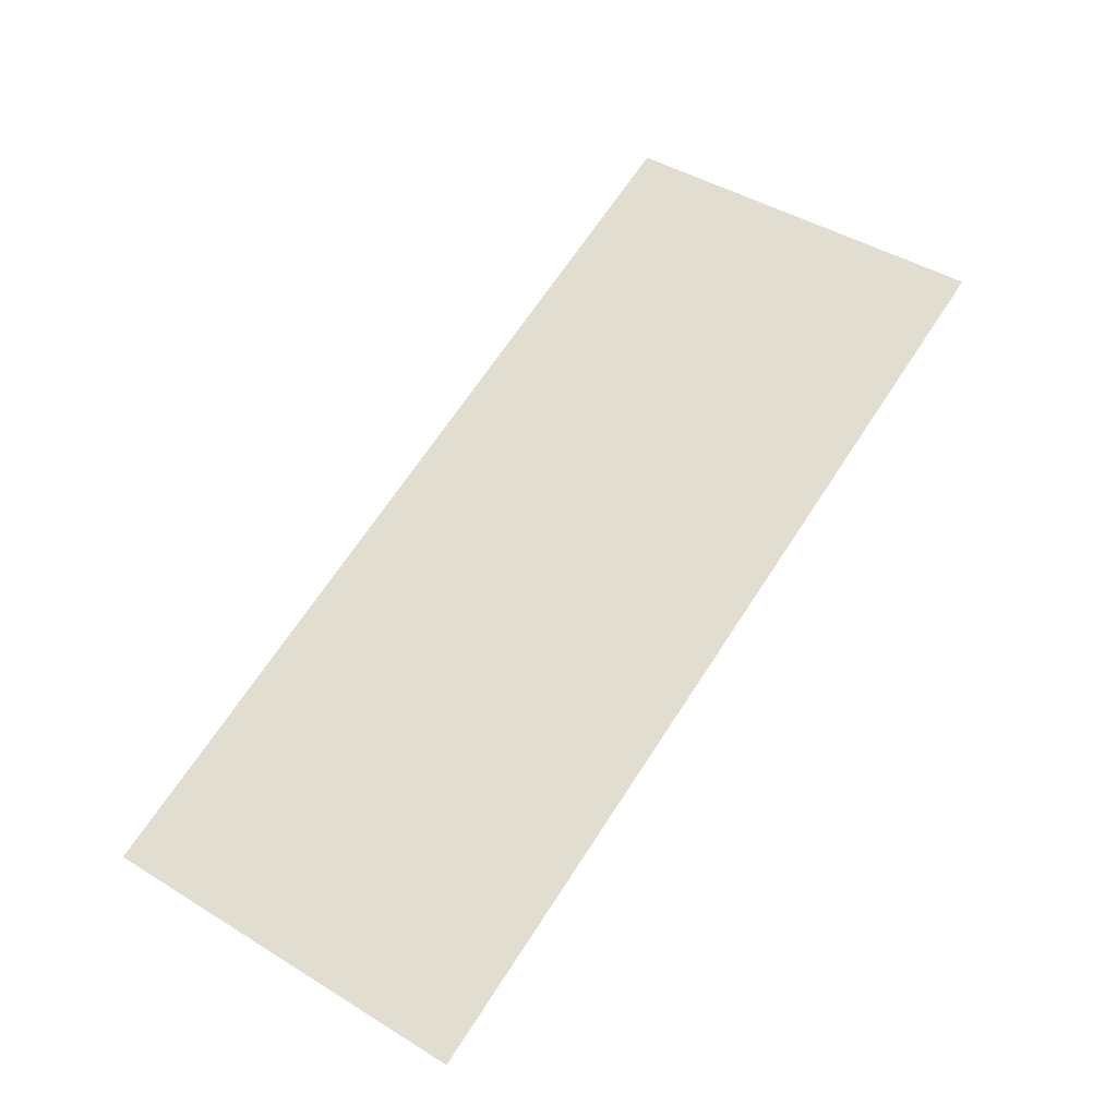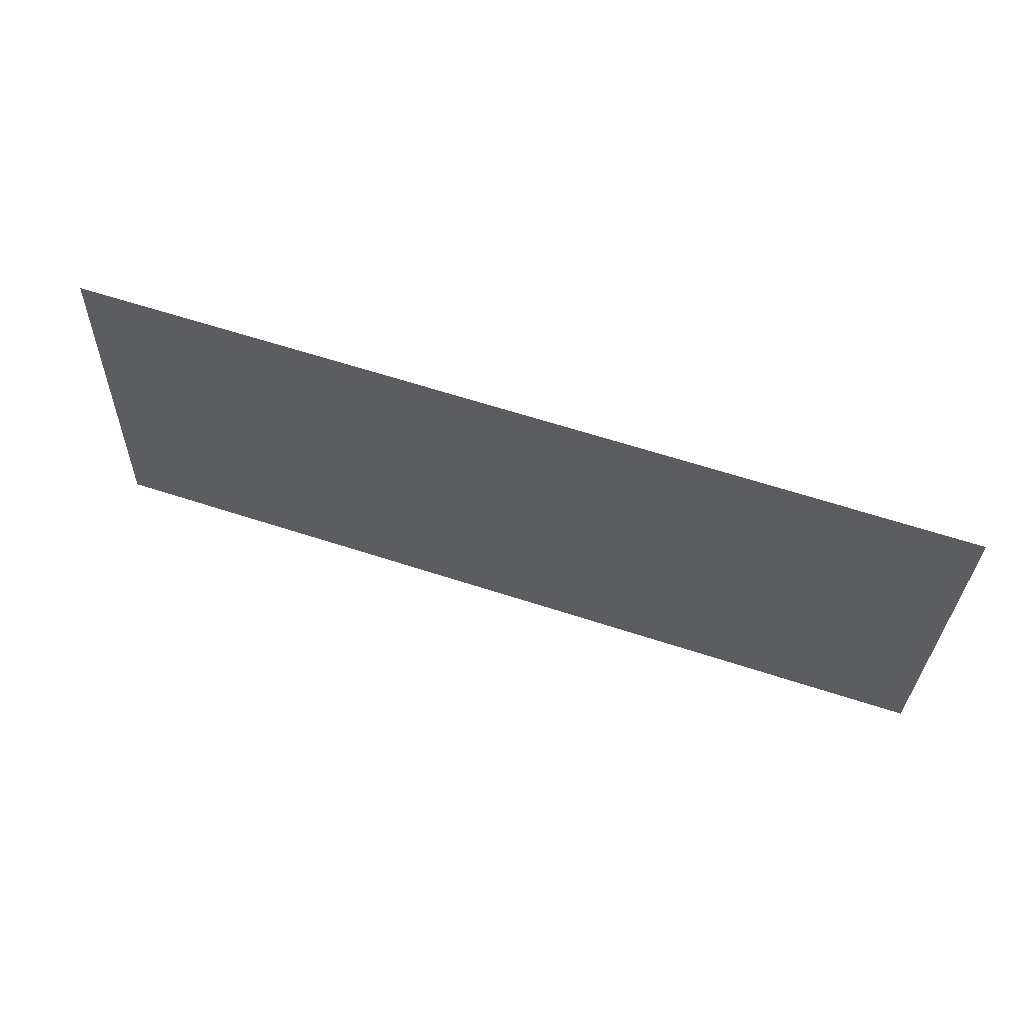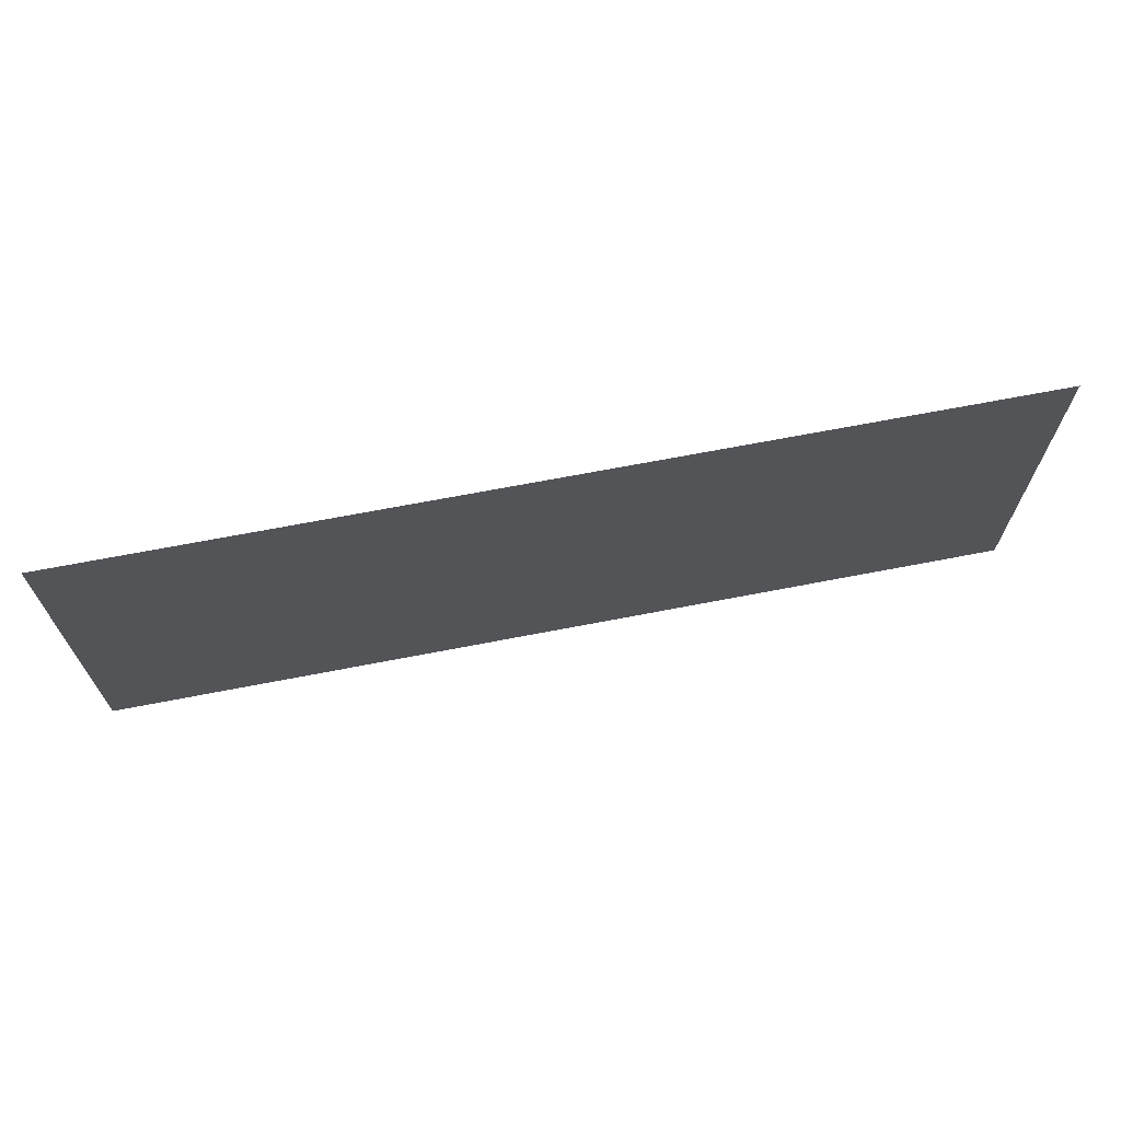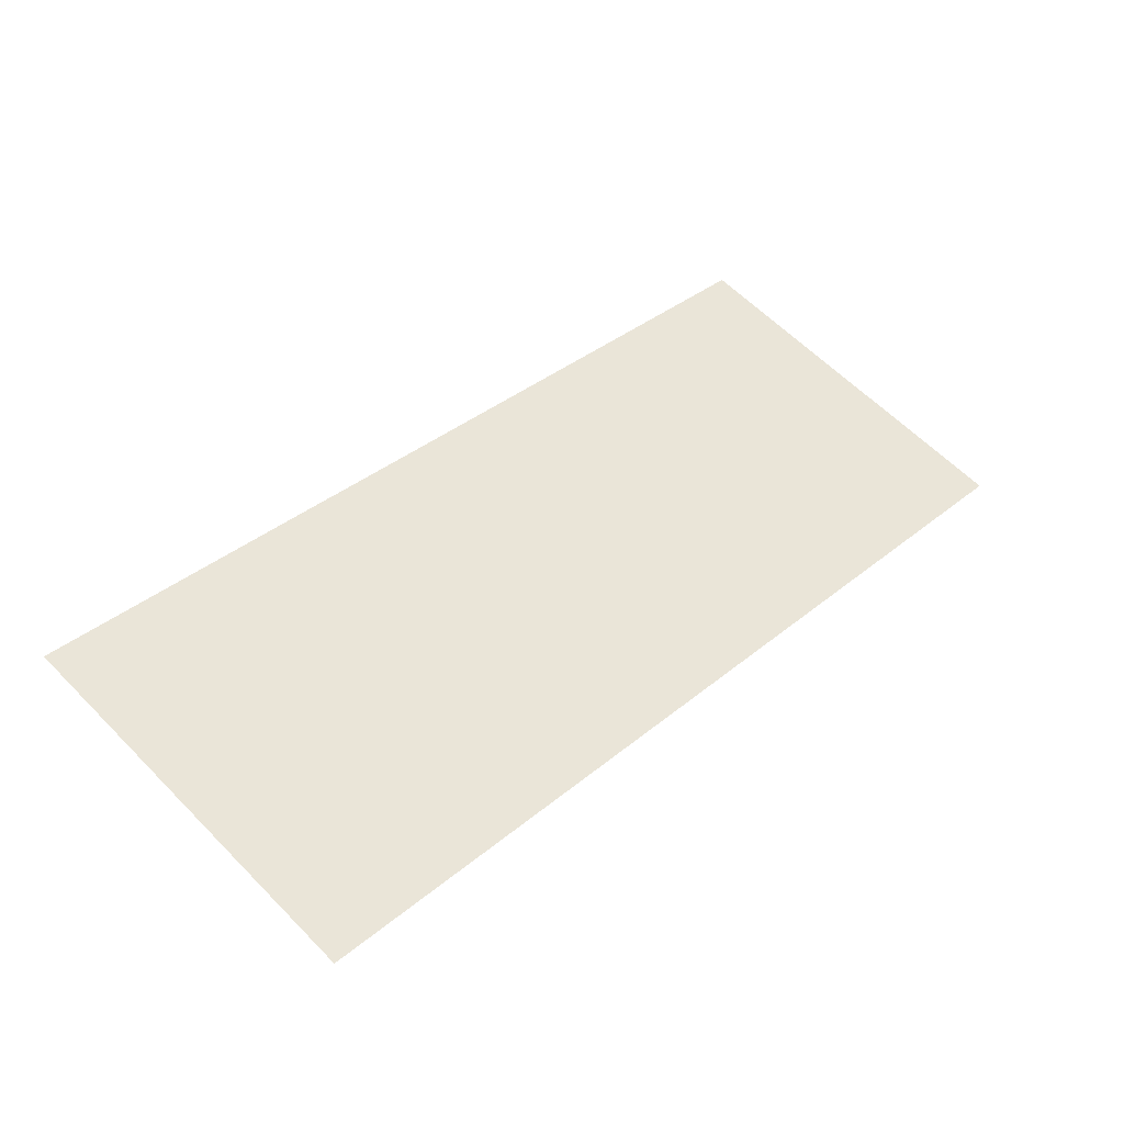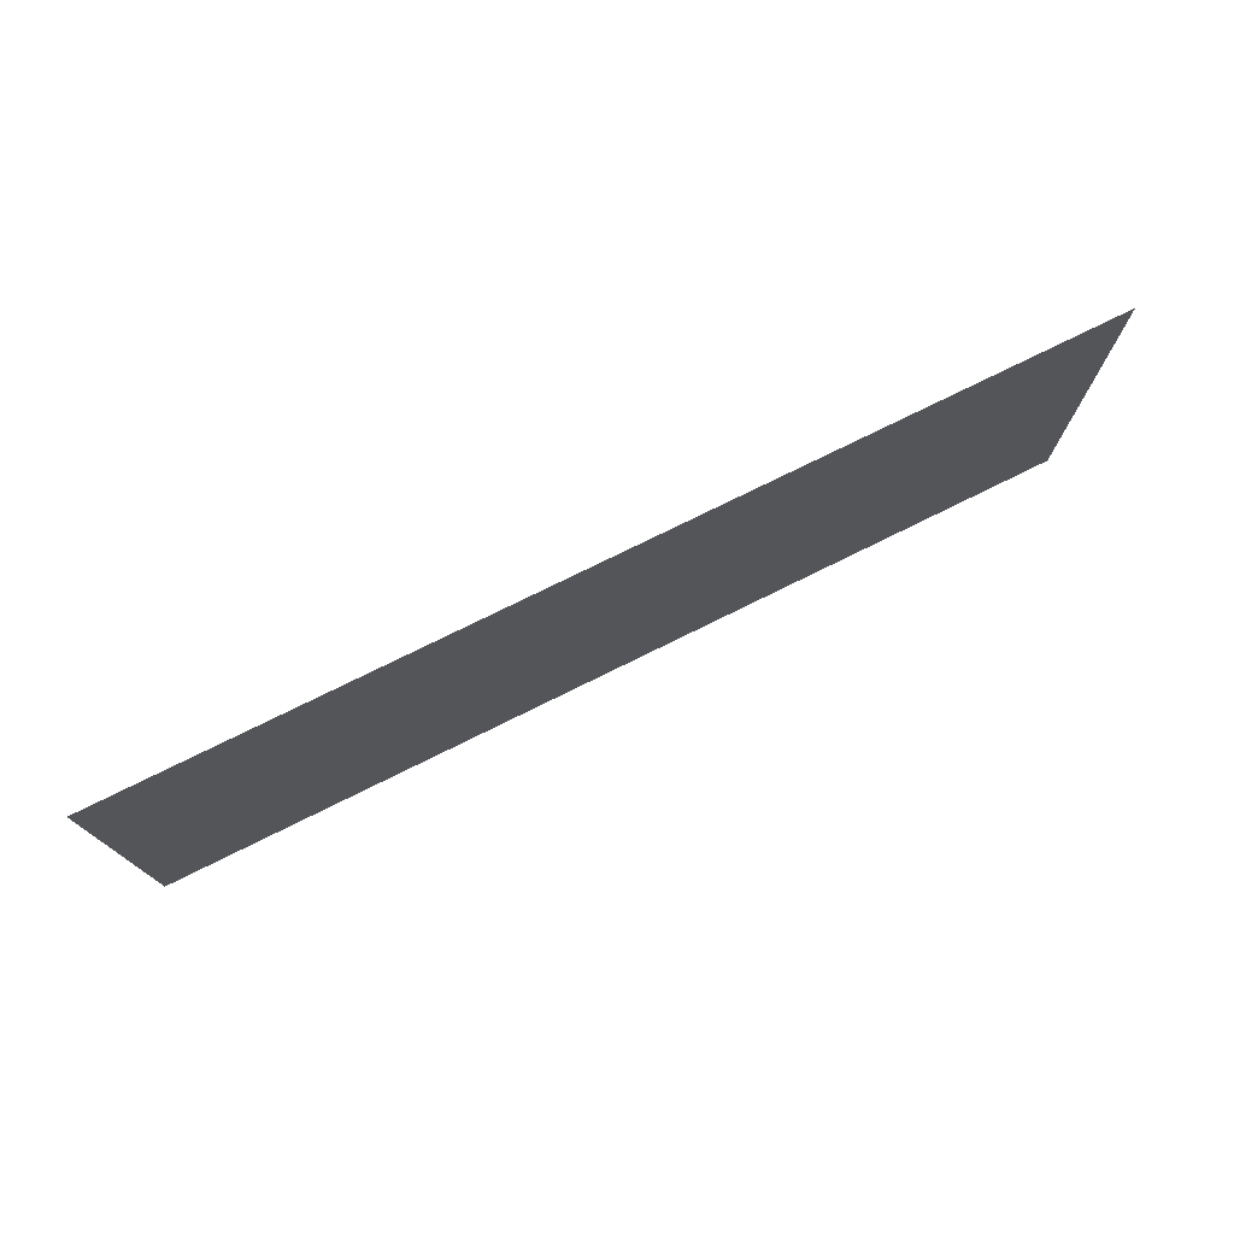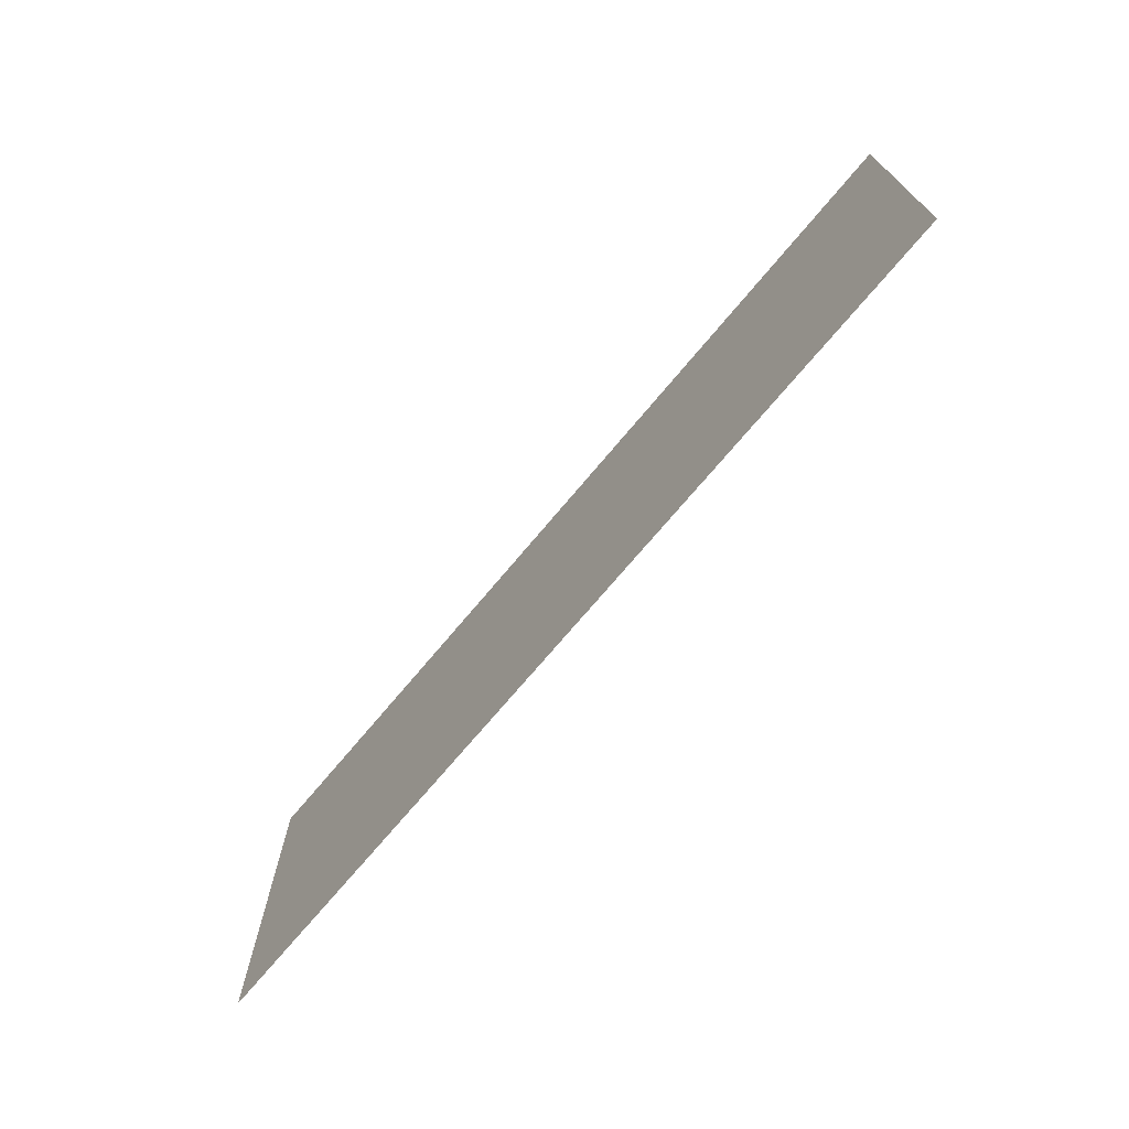
<metadata>
{"format":"obj","ext":"obj","renderer":"f3d","projection":"perspective","resolution":1024,"background":"white","views":[{"elev":45.7,"azim":-55.0,"up":"+Z"},{"elev":-30.4,"azim":178.5,"up":"+Z"},{"elev":68.1,"azim":151.0,"up":"+Y"},{"elev":61.4,"azim":135.7,"up":"+Z"},{"elev":75.3,"azim":135.6,"up":"+Y"},{"elev":-71.1,"azim":-147.8,"up":"+Y"}]}
</metadata>
<code>
o 平面.009
v -17.74 -5.634 9.596
v -38.53 -5.634 2.833
v -17.74 3.361 9.596
v -38.53 3.361 2.833
f 2 3 1
f 2 4 3

</code>
